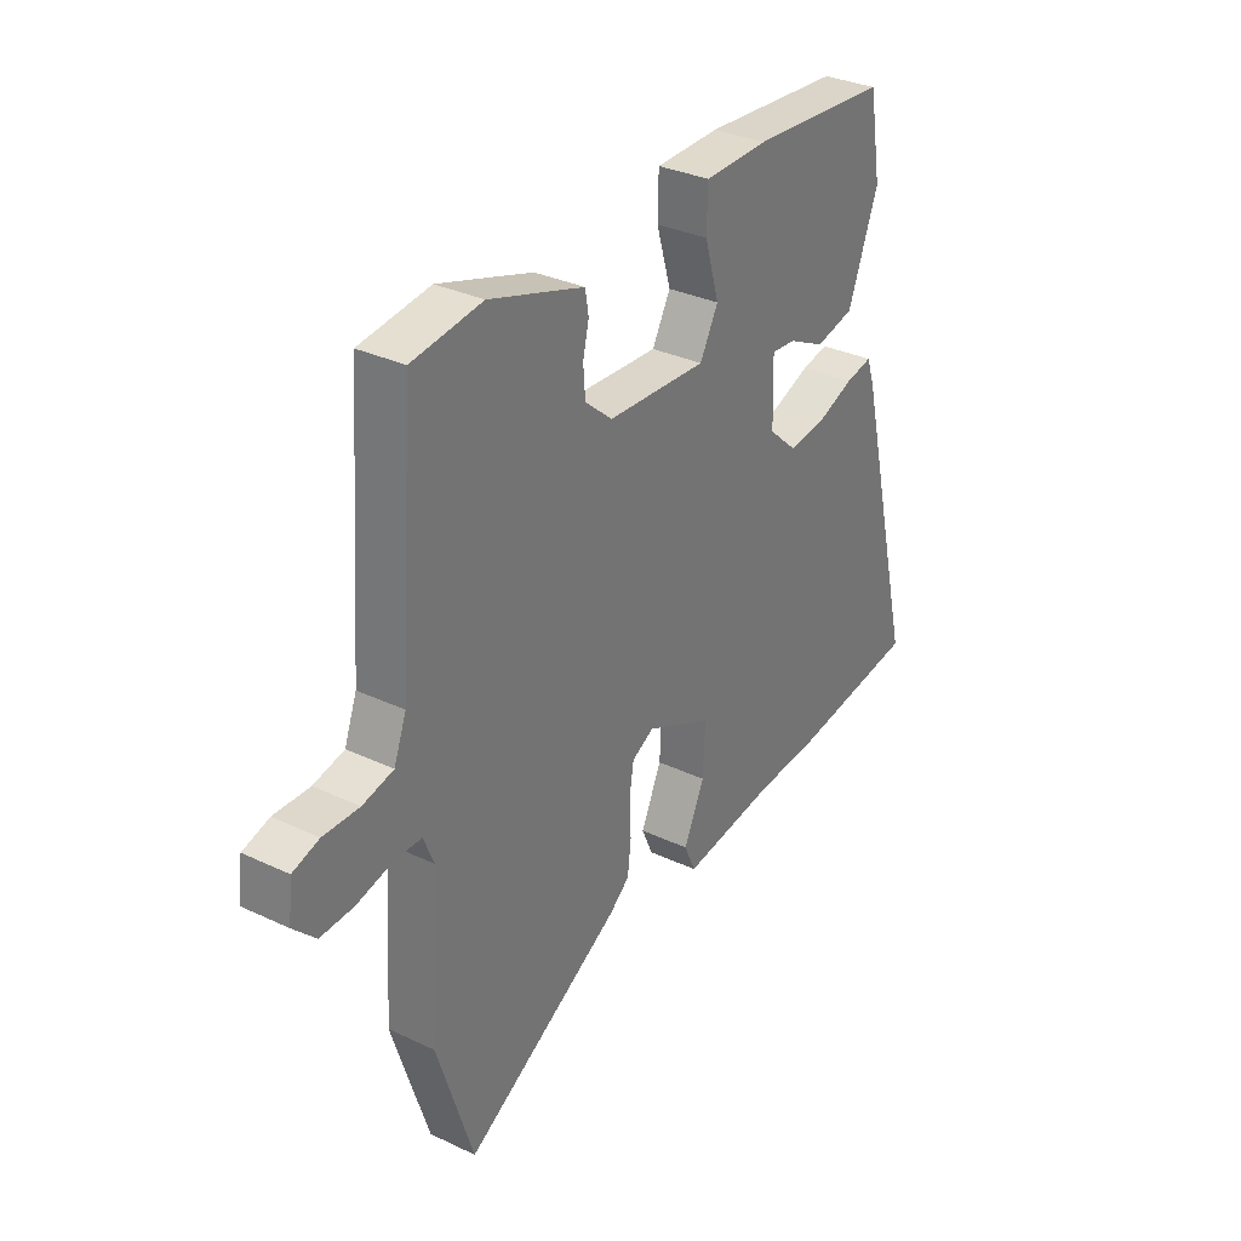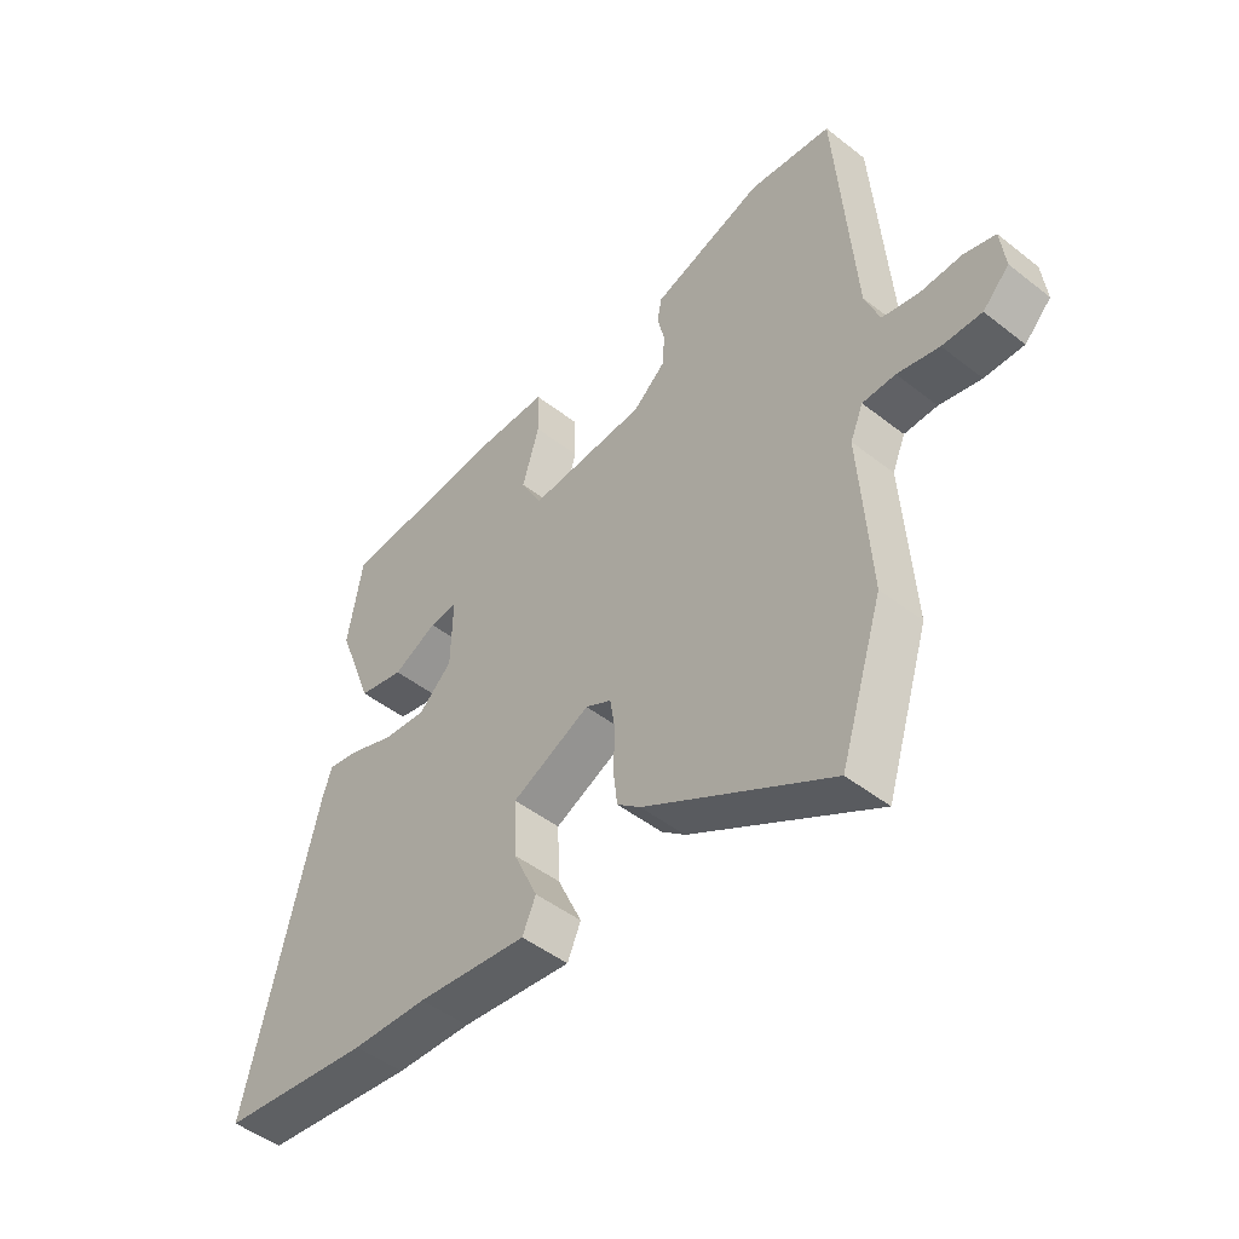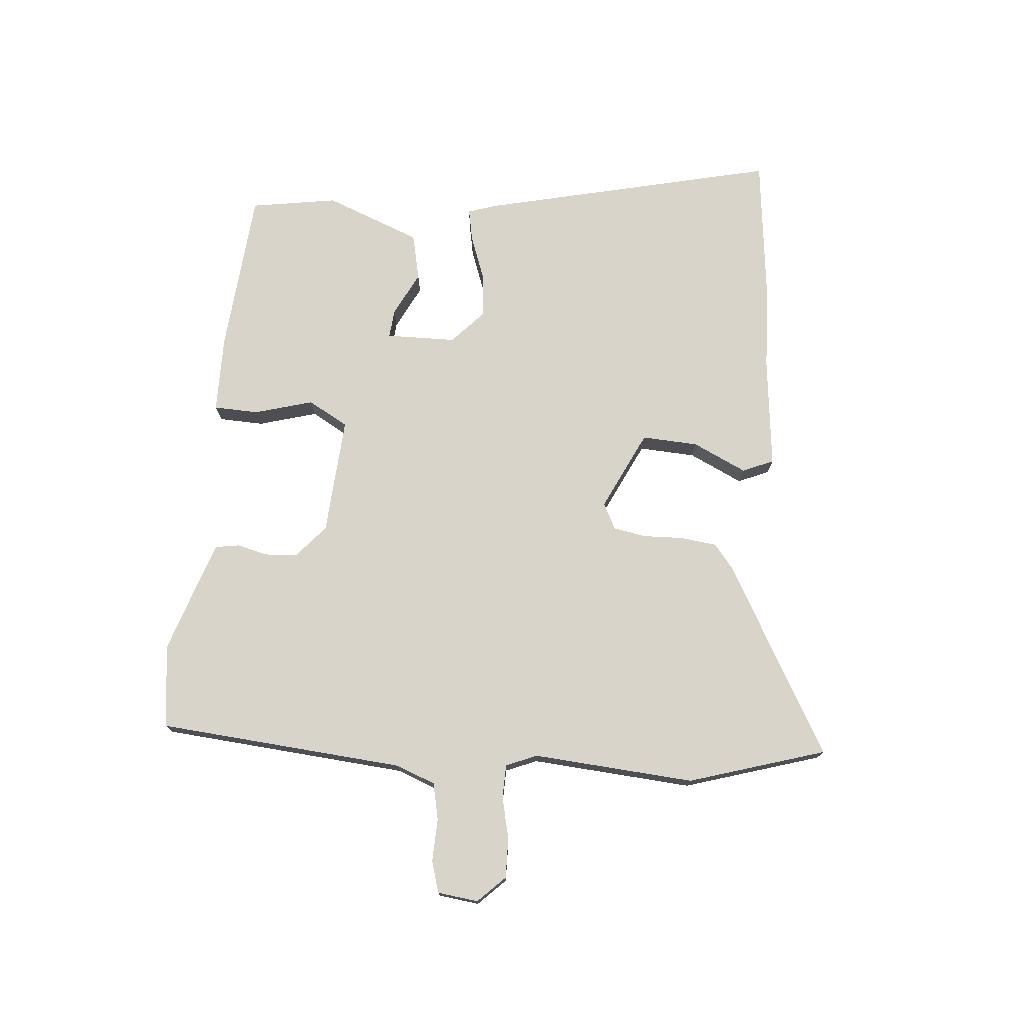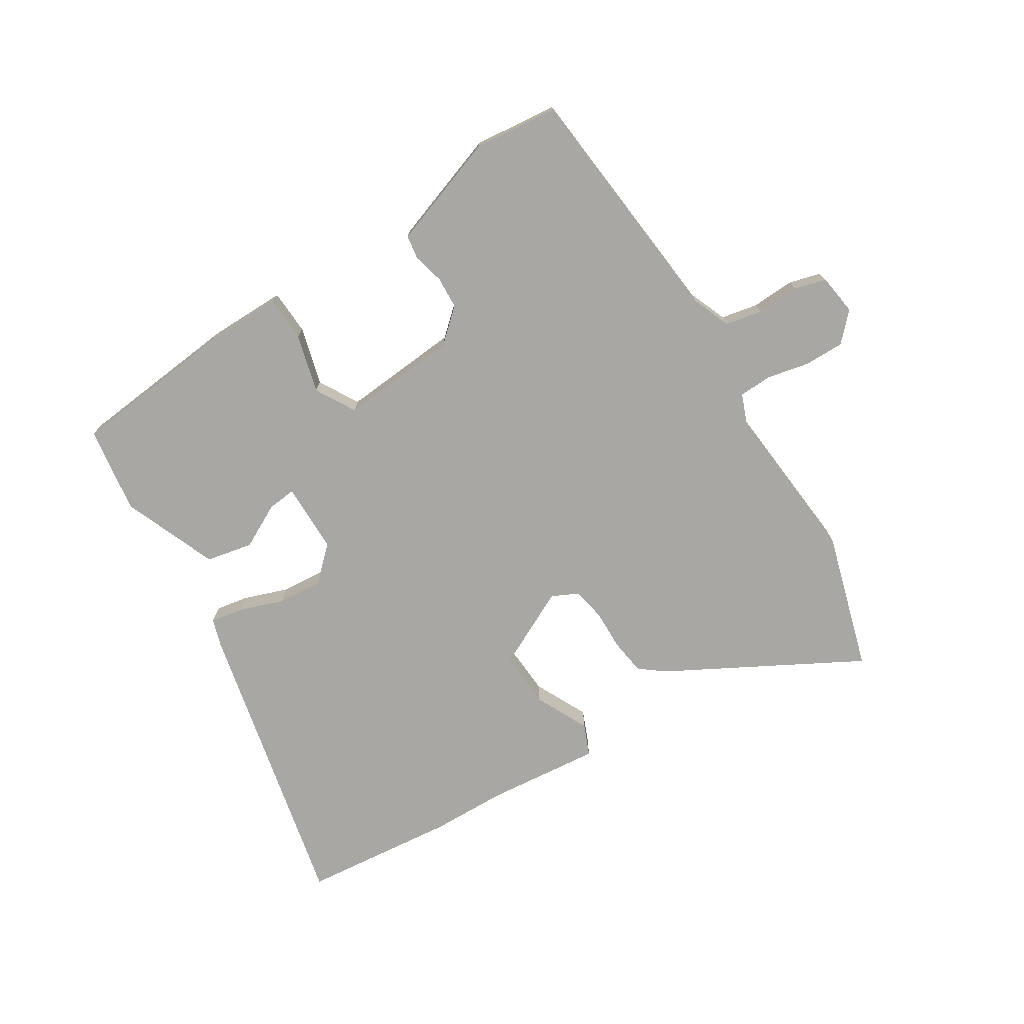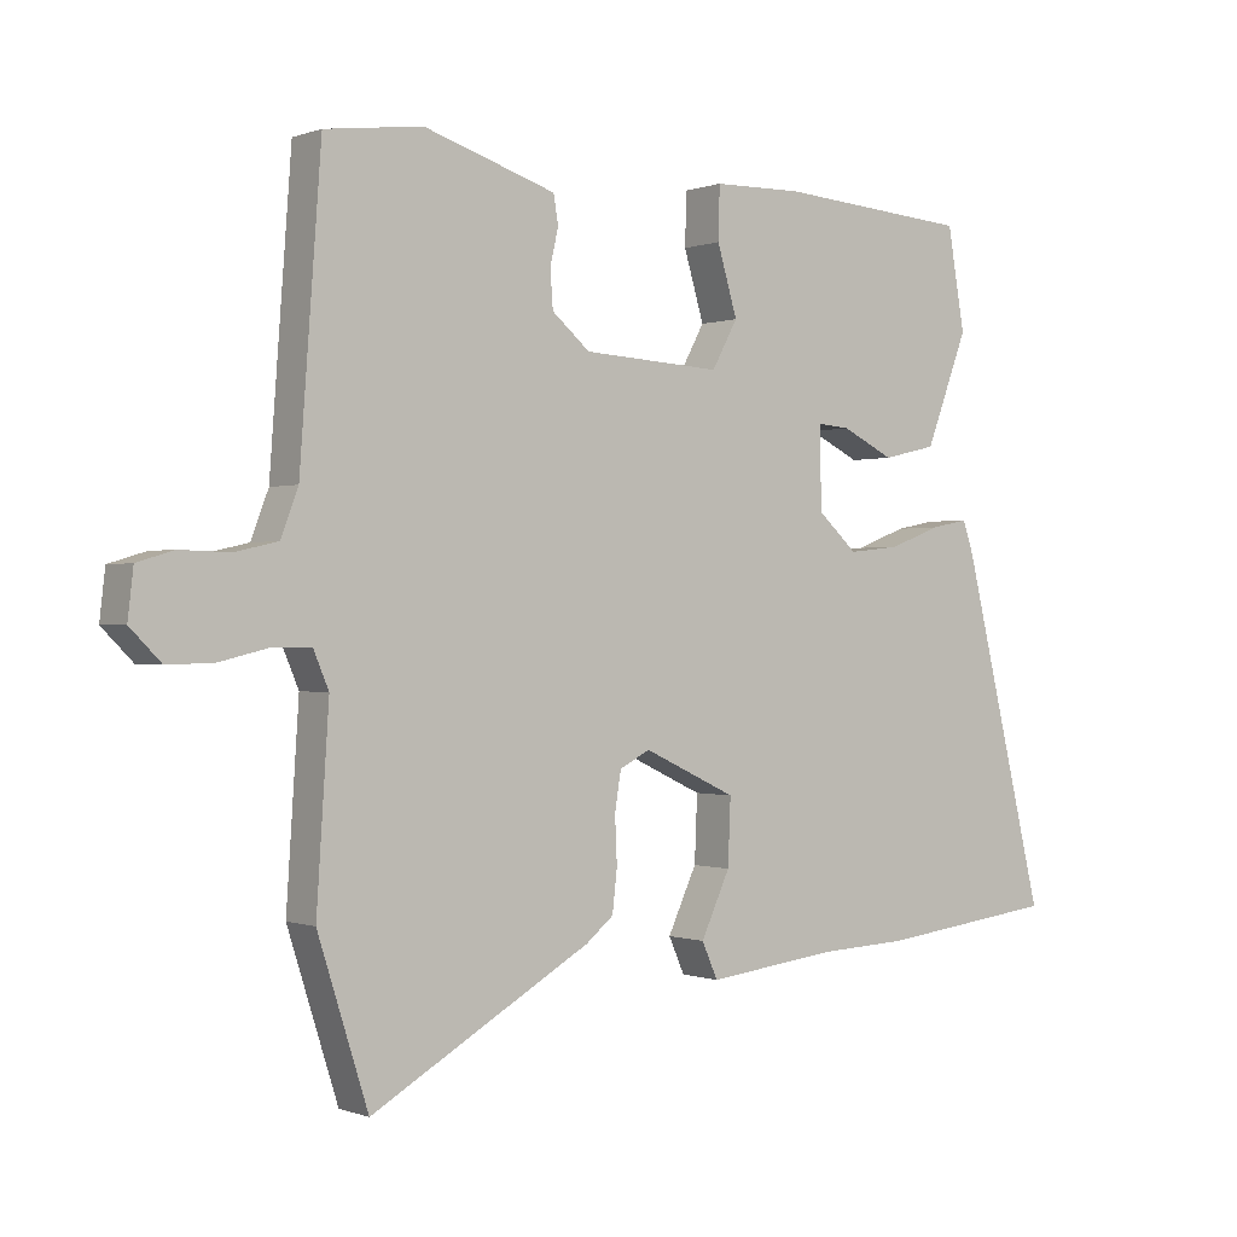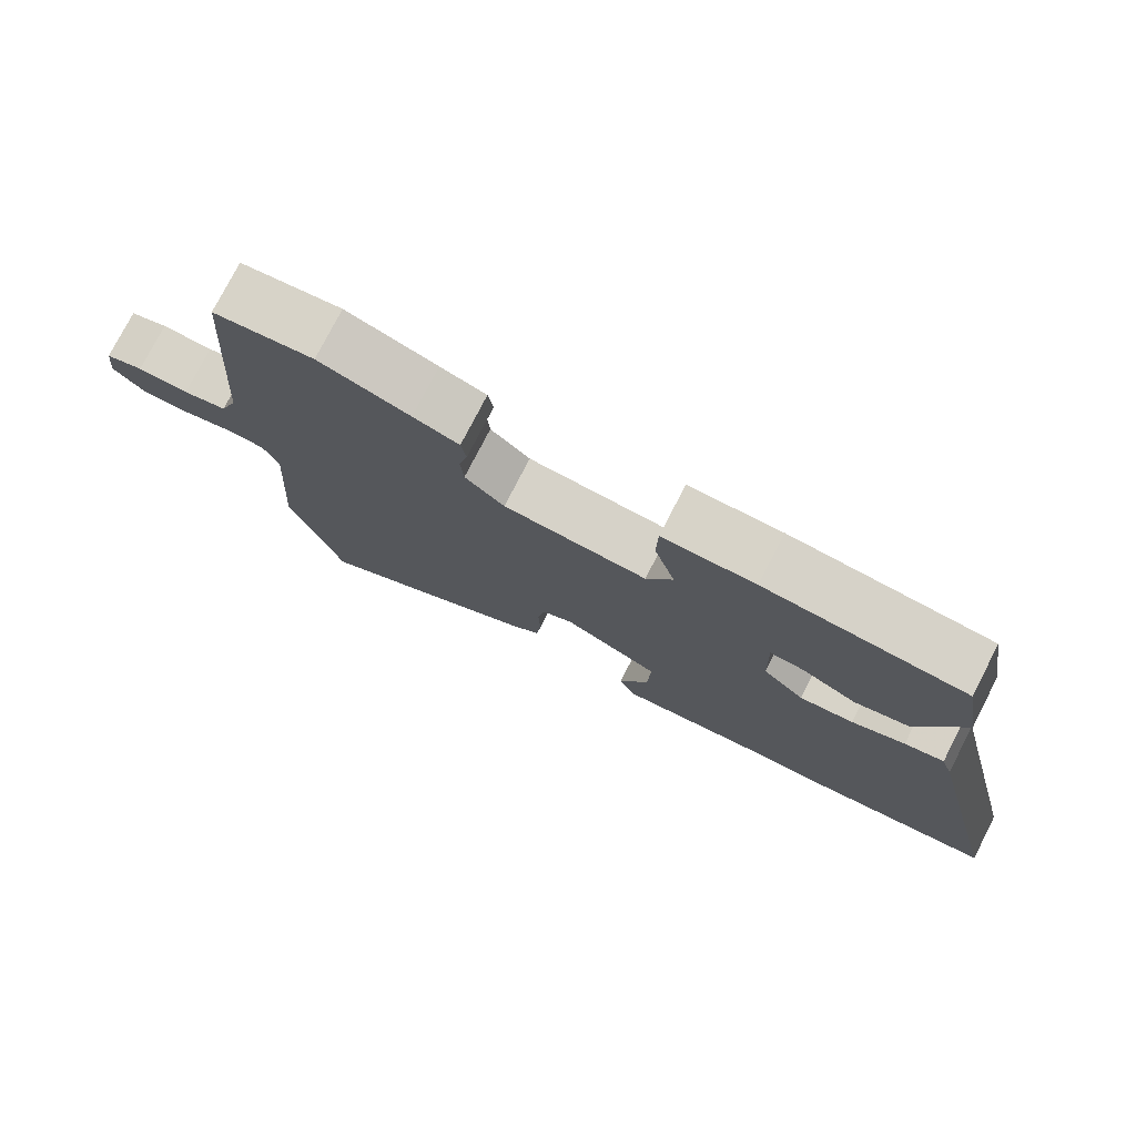
<metadata>
{"format":"obj","ext":"obj","renderer":"f3d","projection":"perspective","resolution":1024,"background":"white","views":[{"elev":32.5,"azim":123.3,"up":"+Z"},{"elev":-47.6,"azim":48.6,"up":"+Z"},{"elev":74.9,"azim":95.5,"up":"+Y"},{"elev":-74.5,"azim":33.2,"up":"+Y"},{"elev":-0.1,"azim":143.3,"up":"+Z"},{"elev":76.8,"azim":-152.8,"up":"+Z"}]}
</metadata>
<code>
v -0.396 0.07 -0.513
v -0.655 0.07 -0.481
v -0.534 0.07 0.016
v -0.518 0.07 0.063
v -0.463 0.07 0.052
v -0.389 0.07 0.024
v -0.314 0.07 0.016
v -0.257 0.07 0.068
v -0.254 0.07 0.186
v -0.302 0.07 0.182
v -0.377 0.07 0.145
v -0.455 0.07 0.163
v -0.516 0.07 0.324
v -0.491 0.07 0.47
v -0.212 0.07 0.492
v -0.083 0.07 0.49
v -0.081 0.07 0.414
v -0.11 0.07 0.316
v -0.073 0.07 0.248
v 0.127 0.07 0.26
v 0.182 0.07 0.307
v 0.186 0.07 0.361
v 0.174 0.07 0.413
v 0.181 0.07 0.454
v 0.245 0.07 0.475
v 0.372 0.07 0.516
v 0.513 0.07 0.498
v 0.544 0.07 0.081
v 0.569 0.07 0.015
v 0.631 0.07 0.001
v 0.703 0.07 0.003
v 0.756 0.07 -0.013
v 0.764 0.07 -0.082
v 0.719 0.07 -0.127
v 0.652 0.07 -0.125
v 0.581 0.07 -0.108
v 0.525 0.07 -0.109
v 0.503 0.07 -0.161
v 0.521 0.07 -0.434
v 0.448 0.07 -0.664
v 0.13 0.07 -0.481
v 0.09 0.07 -0.448
v 0.083 0.07 -0.387
v 0.086 0.07 -0.32
v 0.077 0.07 -0.264
v 0.033 0.07 -0.241
v -0.101 0.07 -0.304
v -0.097 0.07 -0.399
v -0.055 0.07 -0.49
v -0.078 0.07 -0.542
v -0.267 0.07 -0.519
v -0.396 0 -0.513
v -0.655 0 -0.481
v -0.534 0 0.016
v -0.518 0 0.063
v -0.463 0 0.052
v -0.389 0 0.024
v -0.314 0 0.016
v -0.257 0 0.068
v -0.254 0 0.186
v -0.302 0 0.182
v -0.377 0 0.145
v -0.455 0 0.163
v -0.516 0 0.324
v -0.491 0 0.47
v -0.212 0 0.492
v -0.083 0 0.49
v -0.081 0 0.414
v -0.11 0 0.316
v -0.073 0 0.248
v 0.127 0 0.26
v 0.182 0 0.307
v 0.186 0 0.361
v 0.174 0 0.413
v 0.181 0 0.454
v 0.245 0 0.475
v 0.372 0 0.516
v 0.513 0 0.498
v 0.544 0 0.081
v 0.569 0 0.015
v 0.631 0 0.001
v 0.703 0 0.003
v 0.756 0 -0.013
v 0.764 0 -0.082
v 0.719 0 -0.127
v 0.652 0 -0.125
v 0.581 0 -0.108
v 0.525 0 -0.109
v 0.503 0 -0.161
v 0.521 0 -0.434
v 0.448 0 -0.664
v 0.13 0 -0.481
v 0.09 0 -0.448
v 0.083 0 -0.387
v 0.086 0 -0.32
v 0.077 0 -0.264
v 0.033 0 -0.241
v -0.101 0 -0.304
v -0.097 0 -0.399
v -0.055 0 -0.49
v -0.078 0 -0.542
v -0.267 0 -0.519
f 48 49 50 51
f 4 5 6
f 3 4 6
f 2 3 6
f 1 2 6
f 51 1 6
f 48 51 6
f 47 48 6
f 46 47 6 7
f 45 46 7 8
f 42 43 44
f 41 42 44
f 40 41 44
f 39 40 44
f 38 39 44
f 37 38 44 45
f 34 35 36
f 33 34 36
f 32 33 36
f 31 32 36
f 30 31 36
f 29 30 36 37
f 45 8 9
f 37 45 9
f 29 37 9
f 28 29 9
f 26 27 28
f 25 26 28
f 24 25 28
f 23 24 28
f 22 23 28
f 16 17 18
f 15 16 18
f 14 15 18
f 13 14 18
f 12 13 18
f 11 12 18
f 10 11 18
f 9 10 18 19
f 28 9 19 20
f 21 22 28
f 20 21 28
f 102 101 100 99
f 57 56 55
f 57 55 54
f 57 54 53
f 57 53 52
f 57 52 102
f 57 102 99
f 57 99 98
f 58 57 98 97
f 59 58 97 96
f 95 94 93
f 95 93 92
f 95 92 91
f 95 91 90
f 95 90 89
f 96 95 89 88
f 87 86 85
f 87 85 84
f 87 84 83
f 87 83 82
f 87 82 81
f 88 87 81 80
f 60 59 96
f 60 96 88
f 60 88 80
f 60 80 79
f 79 78 77
f 79 77 76
f 79 76 75
f 79 75 74
f 79 74 73
f 69 68 67
f 69 67 66
f 69 66 65
f 69 65 64
f 69 64 63
f 69 63 62
f 69 62 61
f 70 69 61 60
f 71 70 60 79
f 79 73 72
f 79 72 71
f 1 52 53 2
f 2 53 54 3
f 3 54 55 4
f 4 55 56 5
f 5 56 57 6
f 6 57 58 7
f 7 58 59 8
f 8 59 60 9
f 9 60 61 10
f 10 61 62 11
f 11 62 63 12
f 12 63 64 13
f 13 64 65 14
f 14 65 66 15
f 15 66 67 16
f 16 67 68 17
f 17 68 69 18
f 18 69 70 19
f 19 70 71 20
f 20 71 72 21
f 21 72 73 22
f 22 73 74 23
f 23 74 75 24
f 24 75 76 25
f 25 76 77 26
f 26 77 78 27
f 27 78 79 28
f 28 79 80 29
f 29 80 81 30
f 30 81 82 31
f 31 82 83 32
f 32 83 84 33
f 33 84 85 34
f 34 85 86 35
f 35 86 87 36
f 36 87 88 37
f 37 88 89 38
f 38 89 90 39
f 39 90 91 40
f 40 91 92 41
f 41 92 93 42
f 42 93 94 43
f 43 94 95 44
f 44 95 96 45
f 45 96 97 46
f 46 97 98 47
f 47 98 99 48
f 48 99 100 49
f 49 100 101 50
f 50 101 102 51
f 51 102 52 1

</code>
